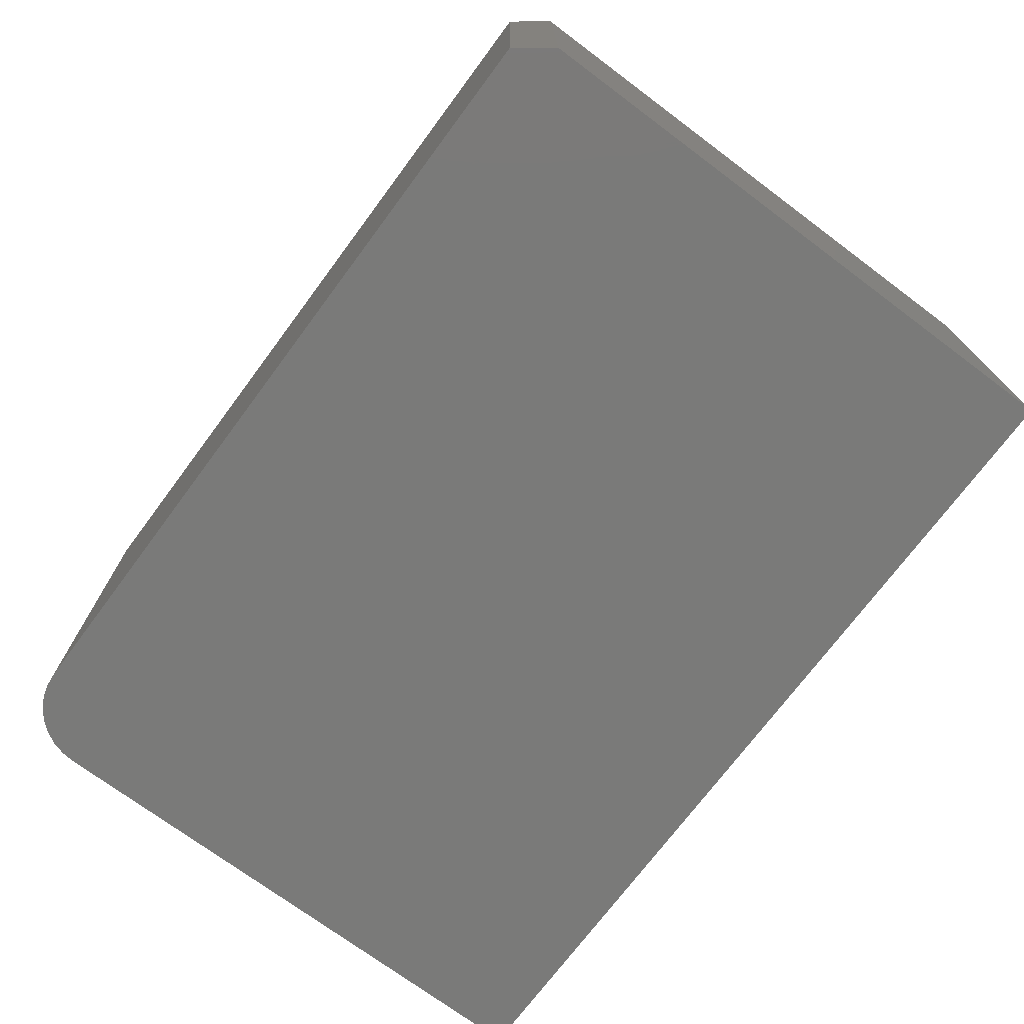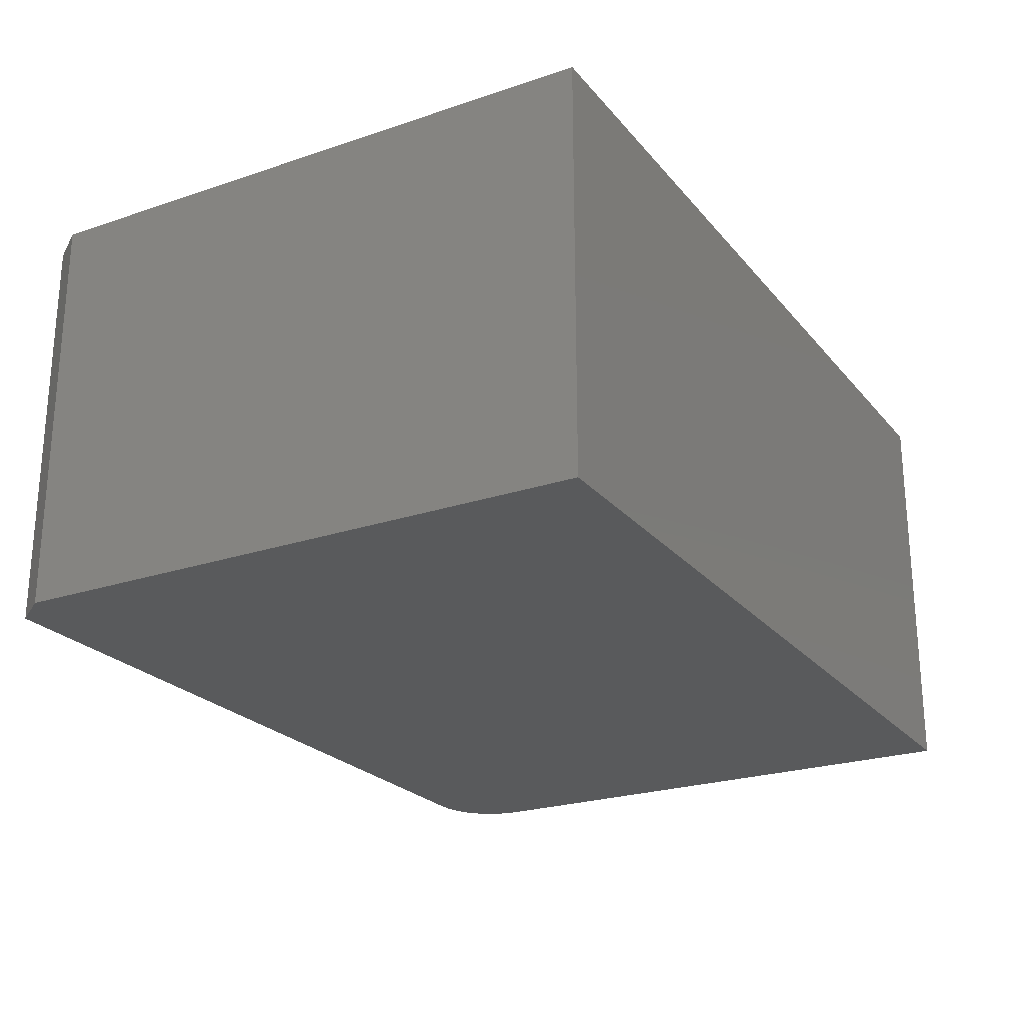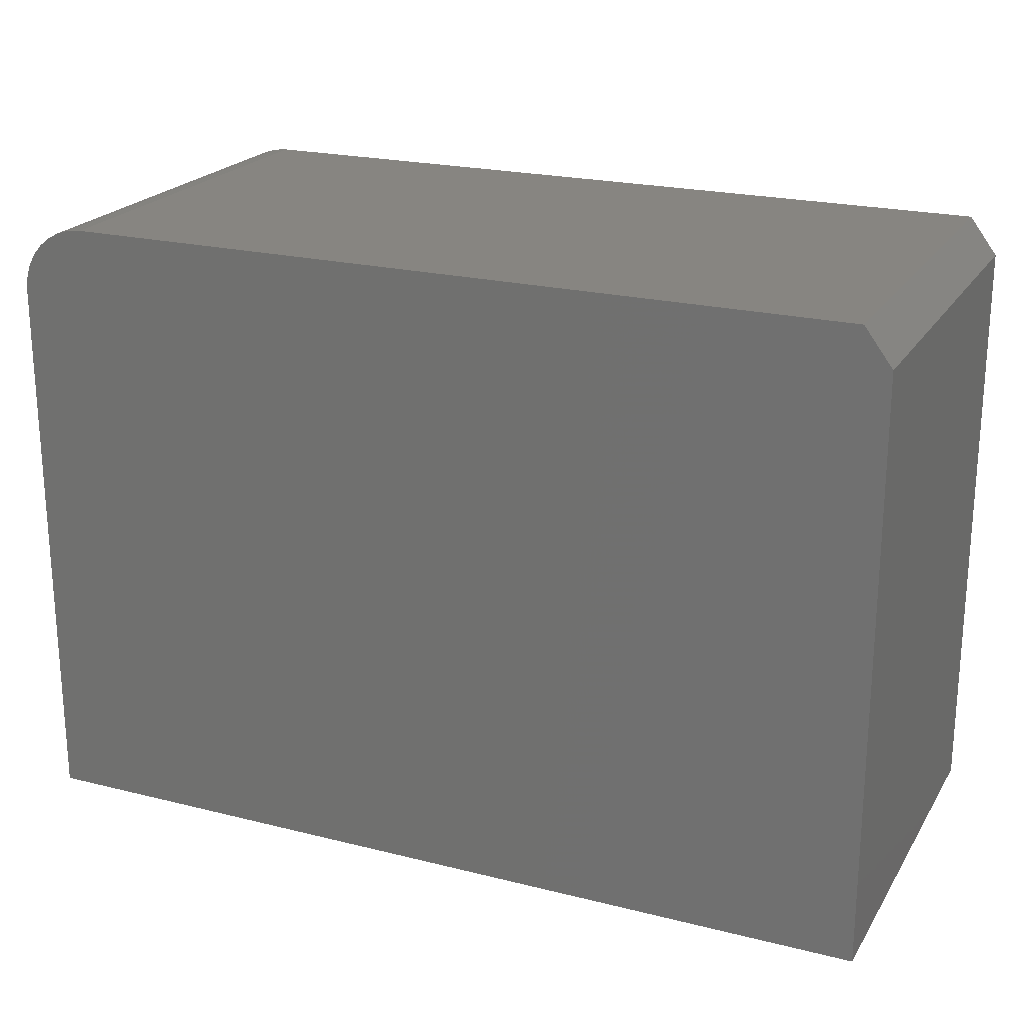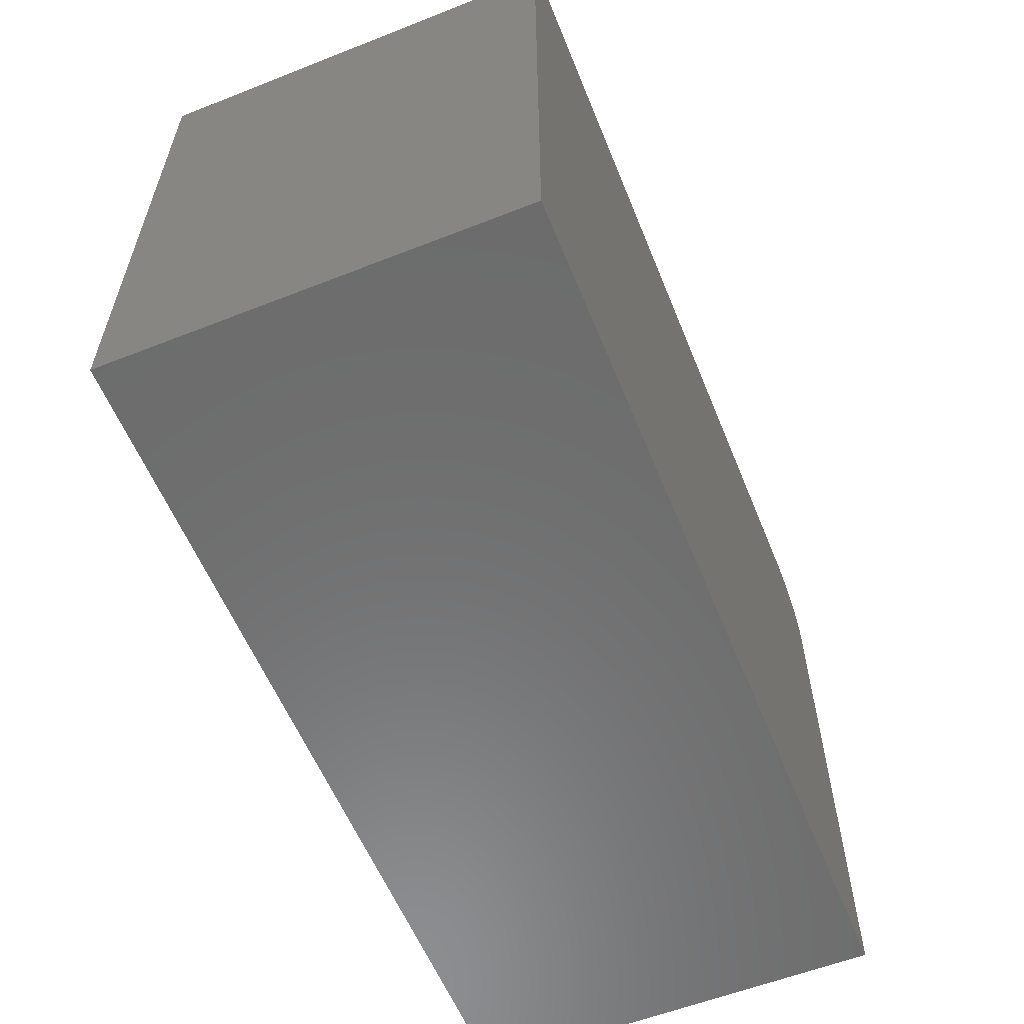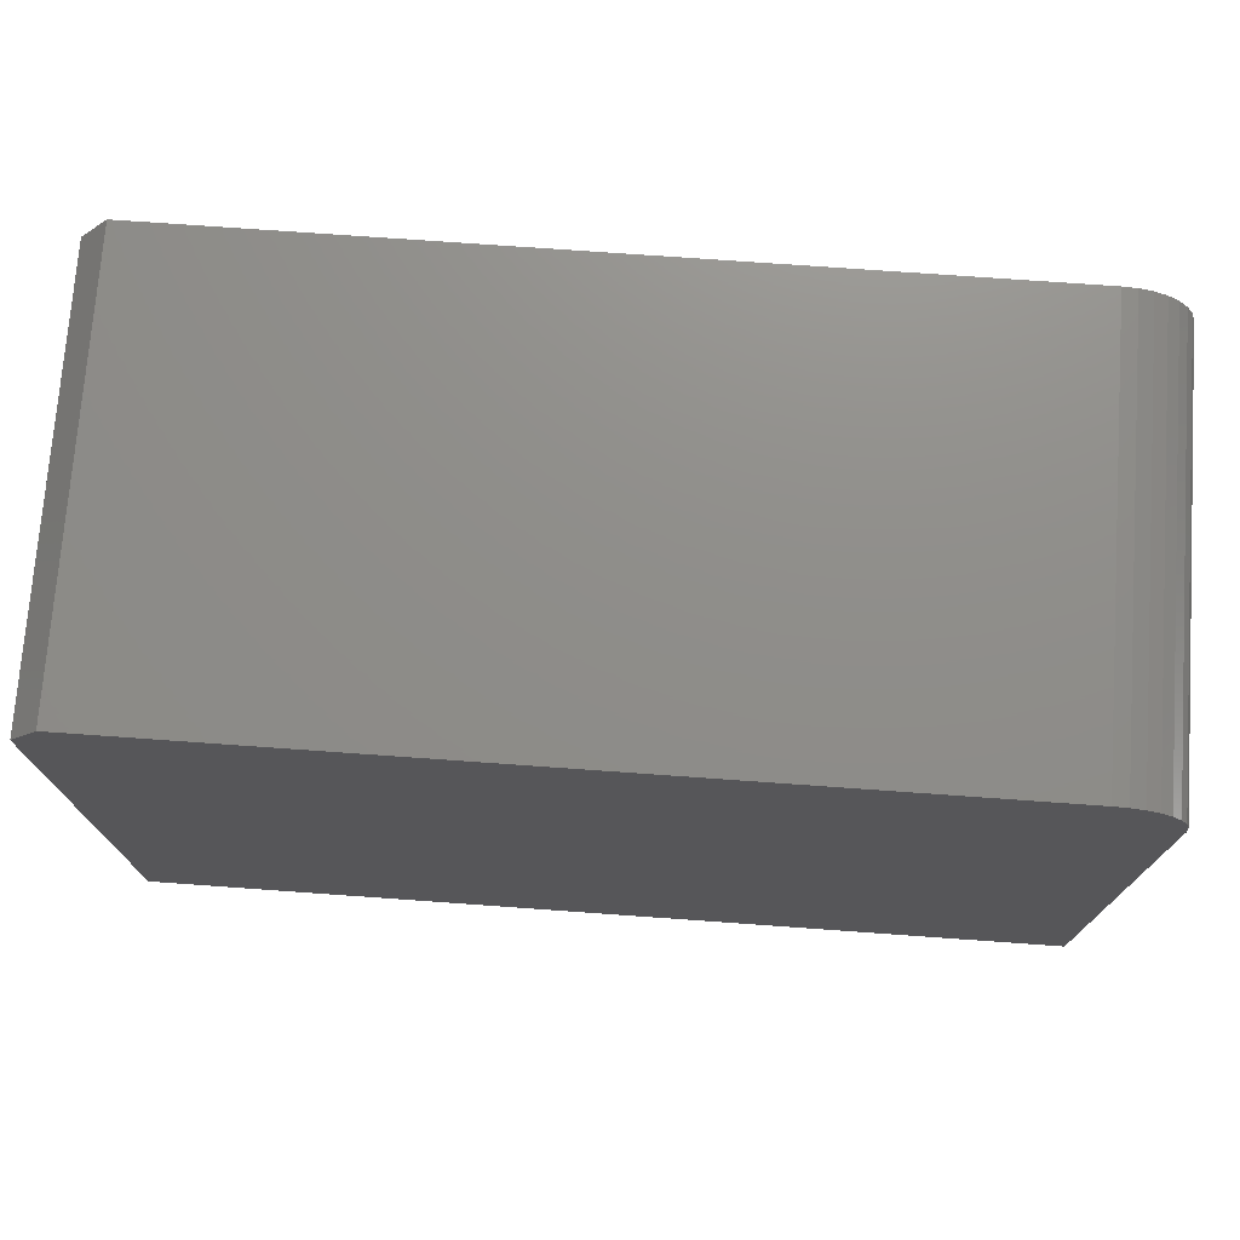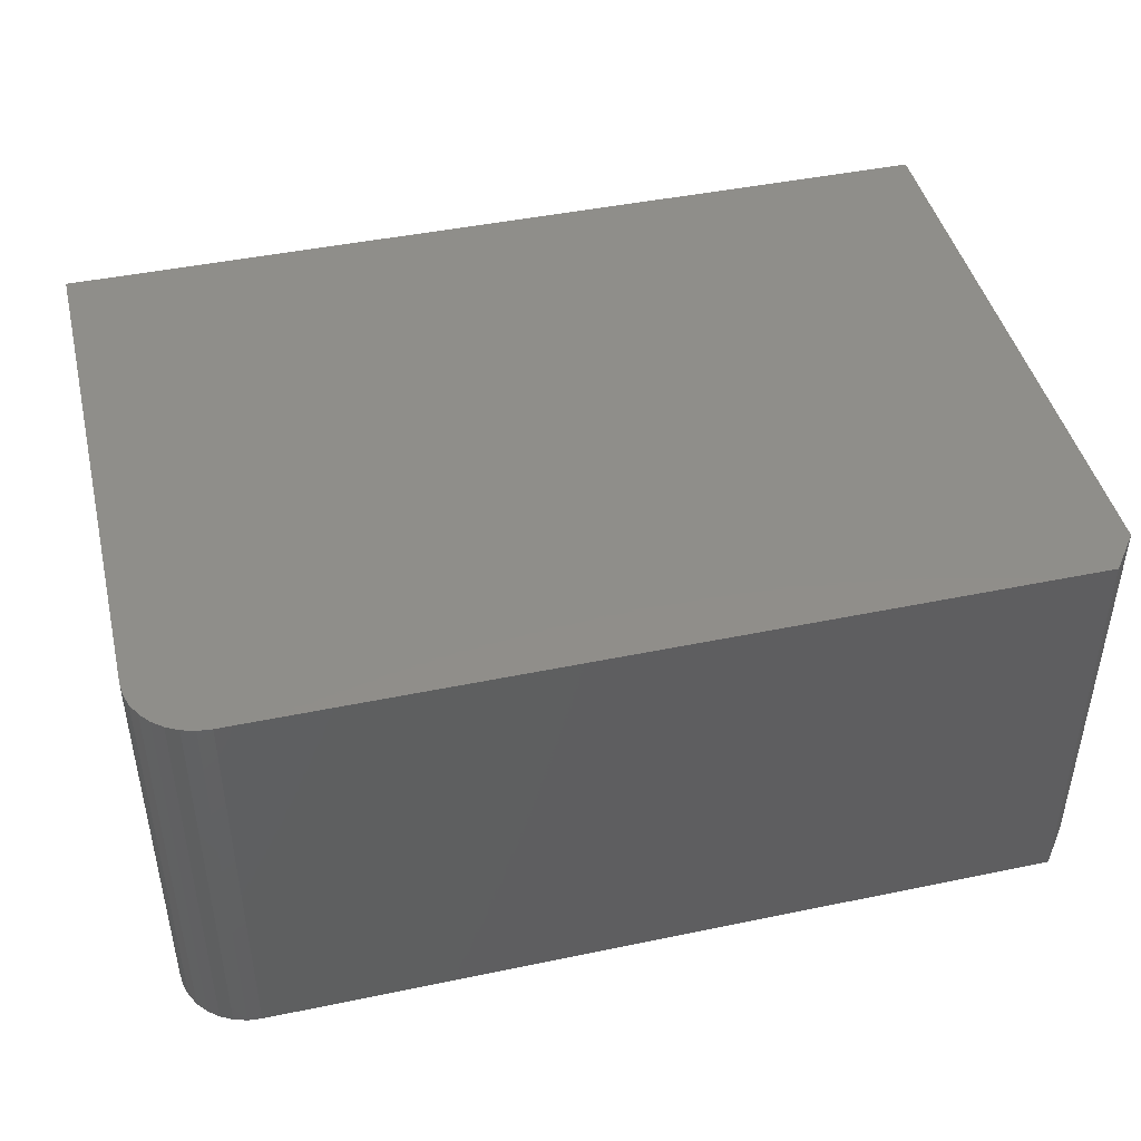
<metadata>
{"format":"stl","ext":"stl","renderer":"f3d","projection":"perspective","resolution":1024,"background":"white","views":[{"elev":-72.9,"azim":-126.7,"up":"+Z"},{"elev":-23.7,"azim":-60.6,"up":"+Z"},{"elev":21.8,"azim":-156.2,"up":"+Y"},{"elev":-58.4,"azim":-67.9,"up":"+Y"},{"elev":73.9,"azim":4.1,"up":"+Y"},{"elev":44.6,"azim":166.4,"up":"+Z"}]}
</metadata>
<code>
# stl→obj: 26 verts, 48 faces
v -0.75 0.4641 0.6953
v -0.75 -0.5312 0.6953
v 0.75 -0.5312 0.6953
v 0.75 0.4095 0.6953
v 0.7477 0.4323 0.6953
v 0.7411 0.4543 0.6953
v 0.7303 0.4746 0.6953
v 0.7157 0.4923 0.6953
v 0.6979 0.5069 0.6953
v 0.6777 0.5177 0.6953
v 0.6557 0.5244 0.6953
v 0.6328 0.5266 0.6953
v -0.7031 0.5266 0.6953
v -0.75 0.4641 0
v -0.7031 0.5266 0
v 0.6328 0.5266 0
v 0.6557 0.5244 0
v 0.6777 0.5177 0
v 0.6979 0.5069 0
v 0.7157 0.4923 0
v 0.7303 0.4746 0
v 0.7411 0.4543 0
v 0.7477 0.4323 0
v 0.75 0.4095 0
v 0.75 -0.5312 0
v -0.75 -0.5312 0
f 1 2 3
f 1 3 4
f 1 4 5
f 1 5 6
f 1 6 7
f 1 7 8
f 1 8 9
f 1 9 10
f 1 10 11
f 1 11 12
f 1 12 13
f 14 15 16
f 14 16 17
f 14 17 18
f 14 18 19
f 14 19 20
f 14 20 21
f 14 21 22
f 14 22 23
f 14 23 24
f 14 24 25
f 14 25 26
f 12 16 13
f 13 16 15
f 1 14 2
f 2 14 26
f 13 15 1
f 1 15 14
f 3 25 4
f 4 25 24
f 16 12 17
f 17 12 11
f 17 11 18
f 18 11 10
f 18 10 19
f 19 10 9
f 19 9 20
f 20 9 8
f 20 8 21
f 21 8 7
f 21 7 22
f 22 7 6
f 22 6 23
f 23 6 5
f 23 5 24
f 24 5 4
f 2 26 3
f 3 26 25

</code>
